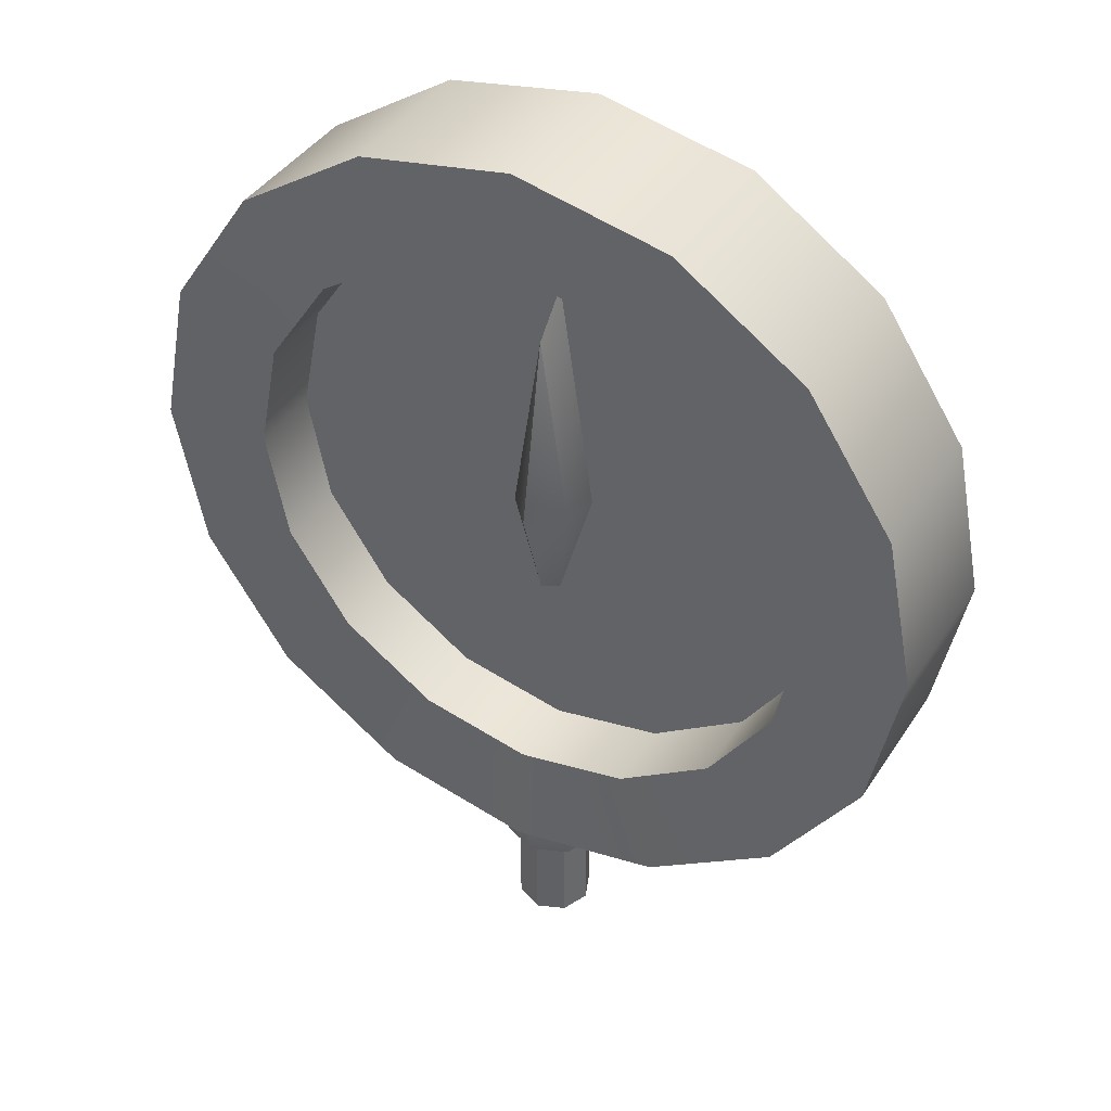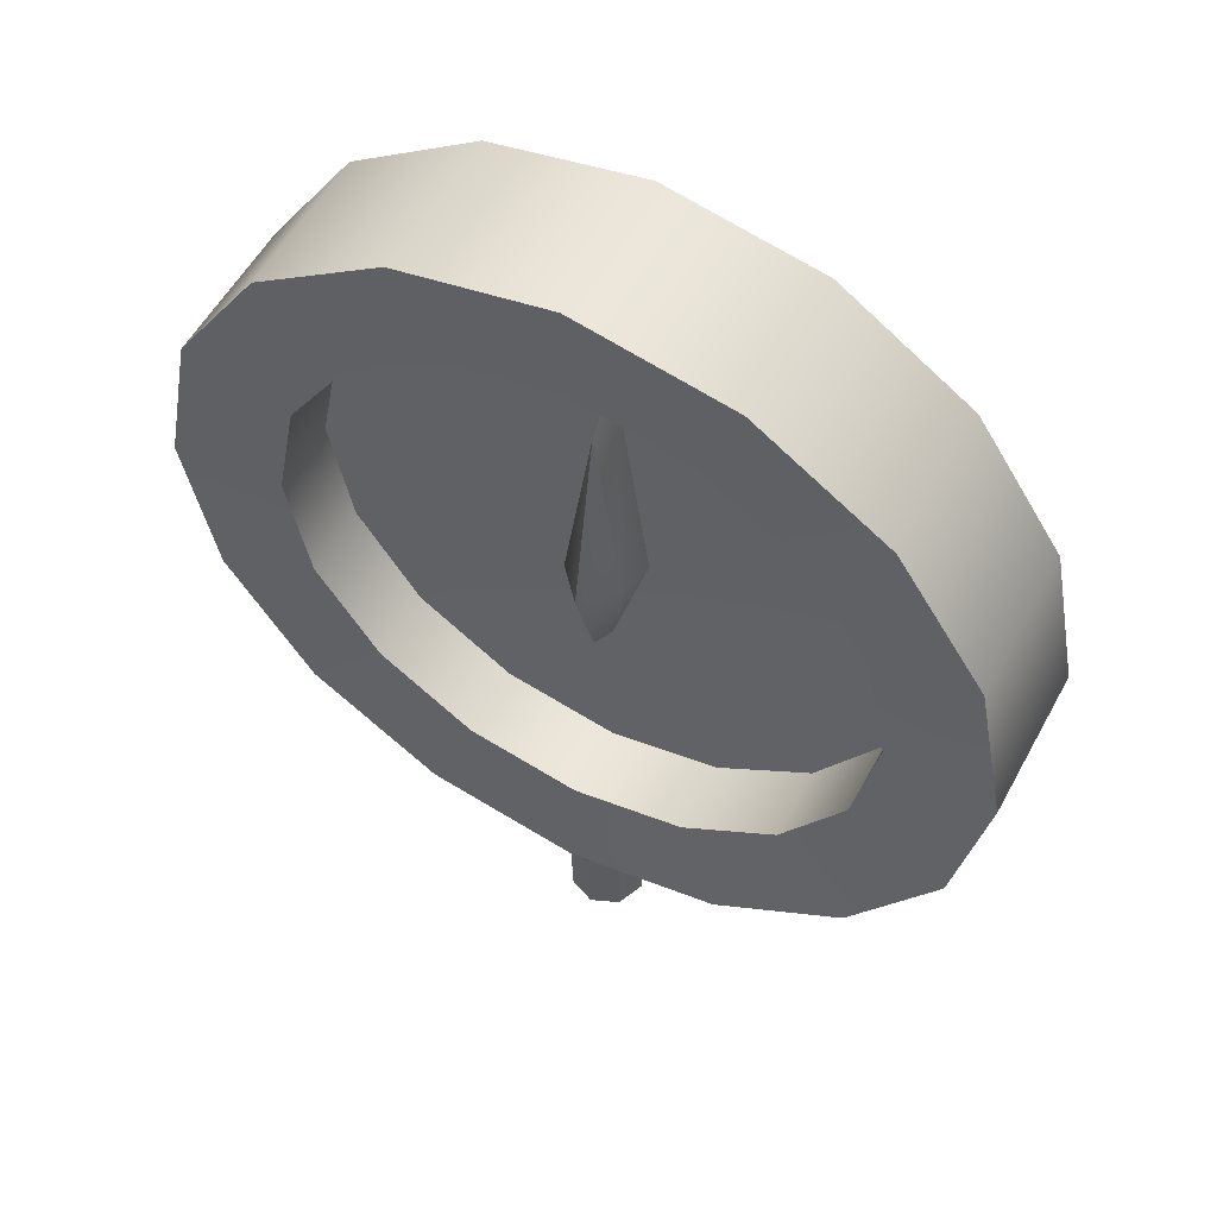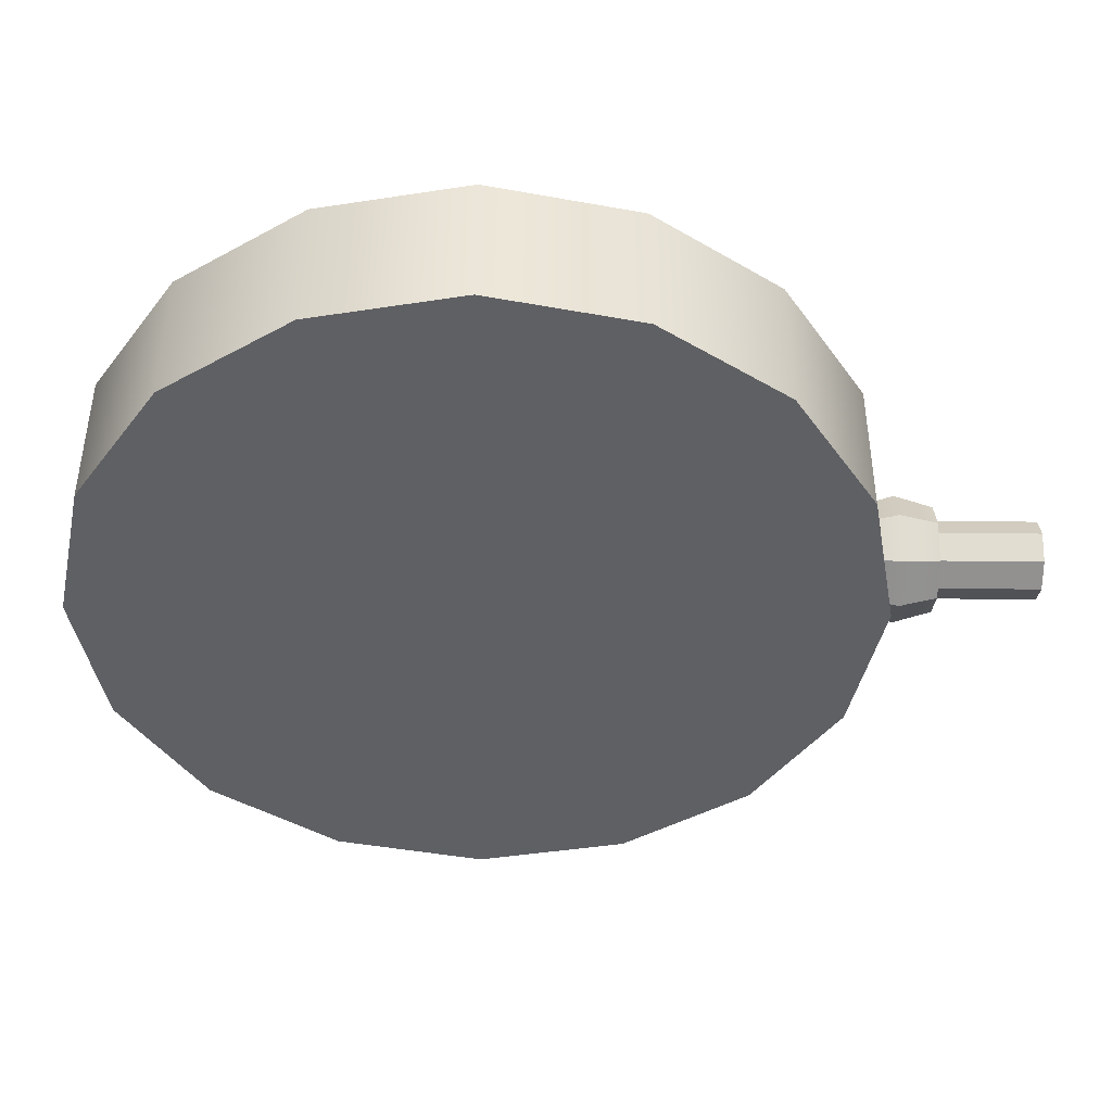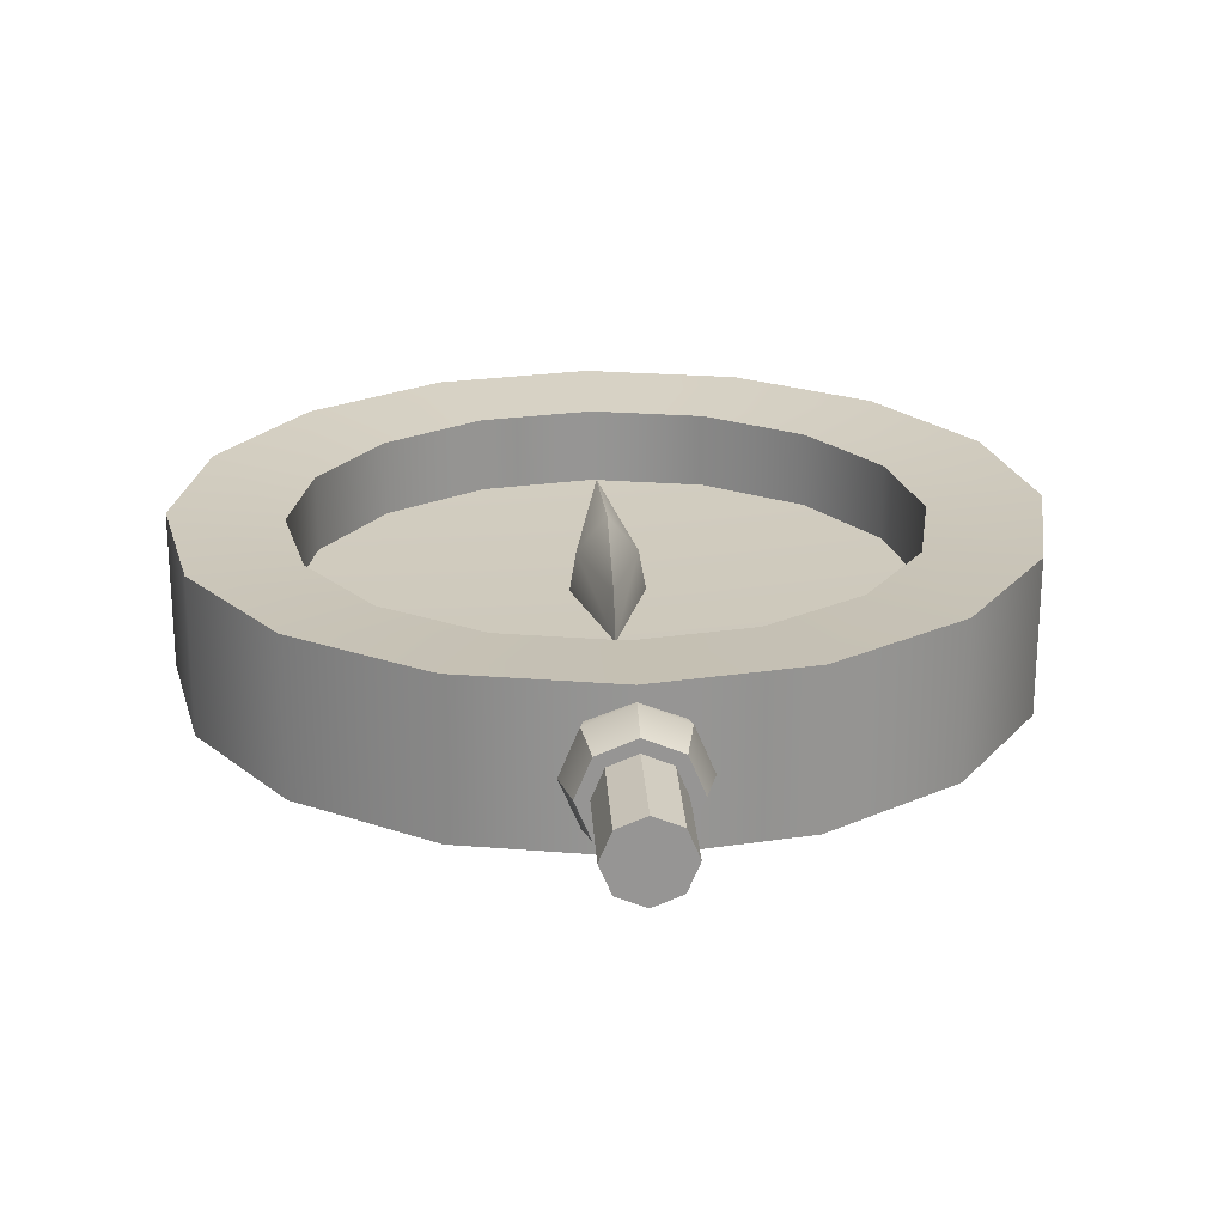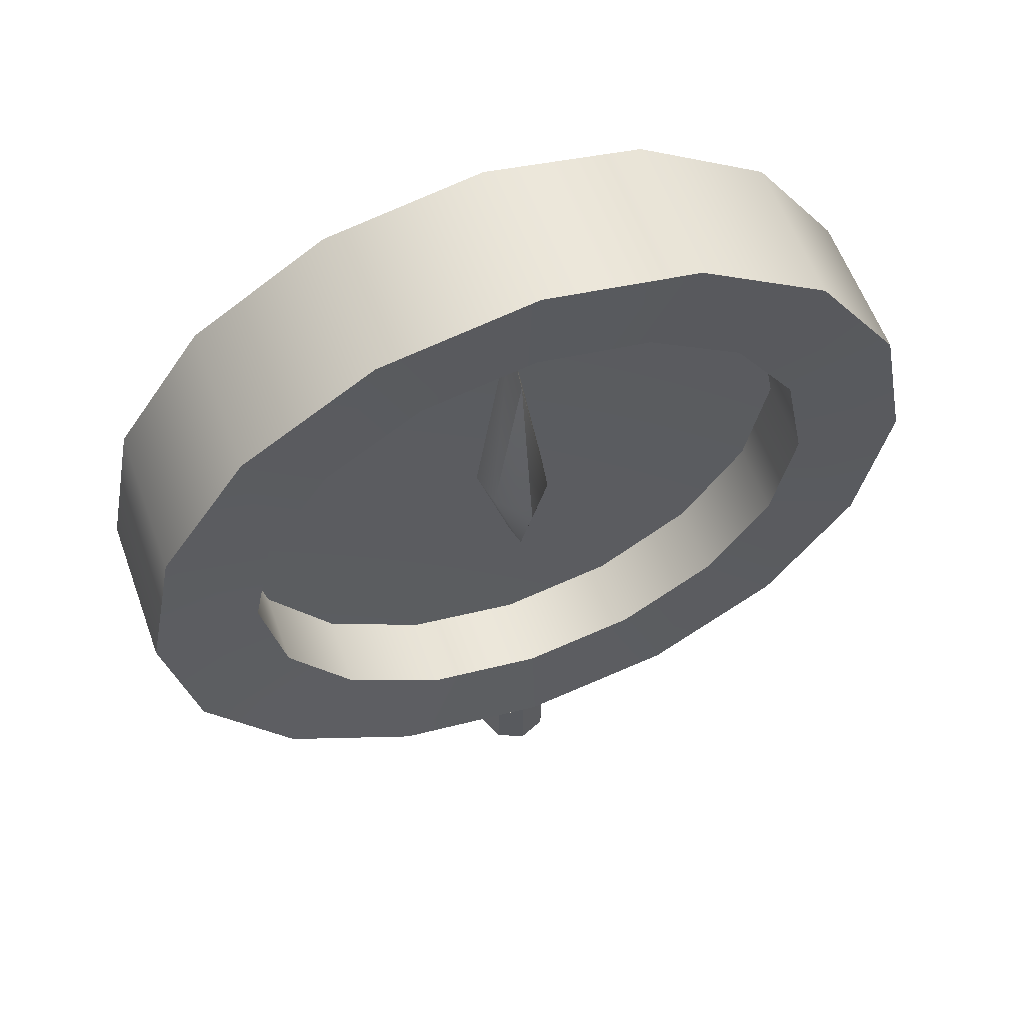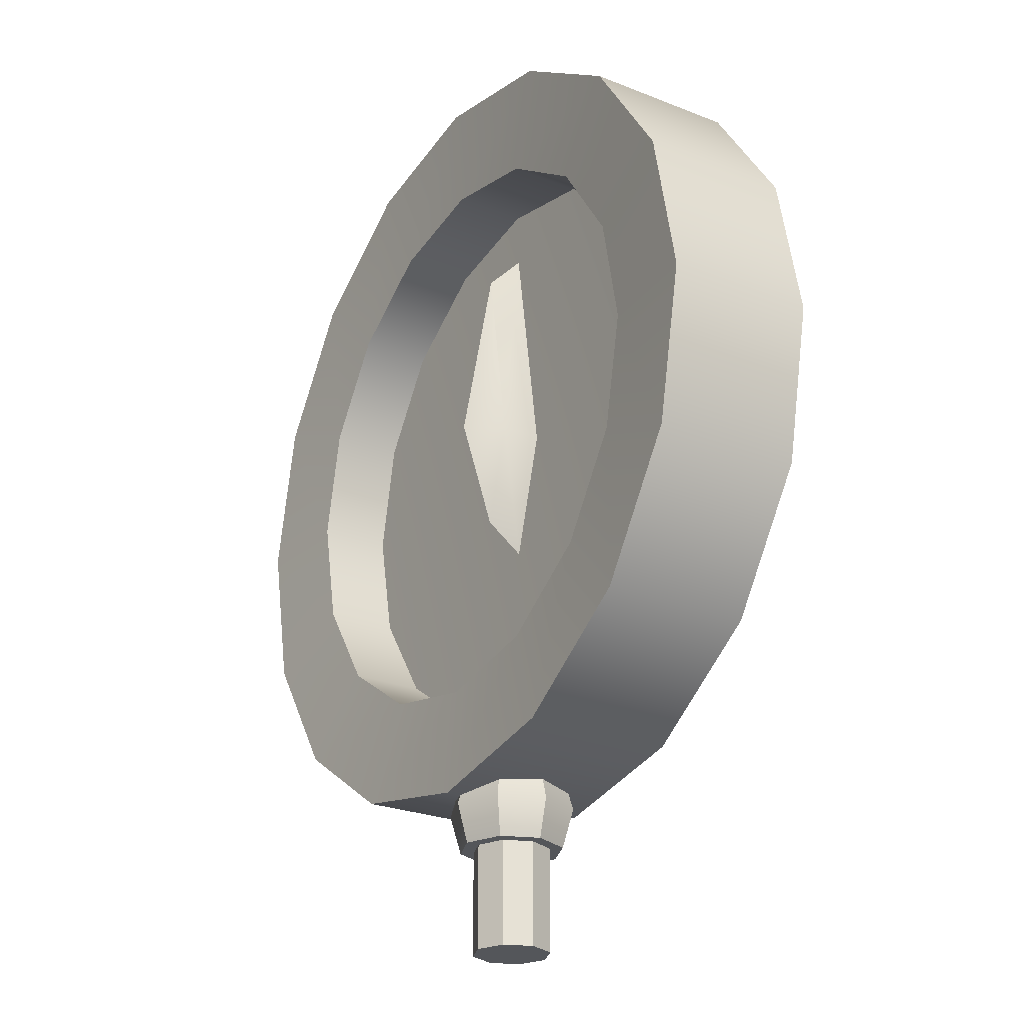
<metadata>
{"format":"obj","ext":"obj","renderer":"f3d","projection":"perspective","resolution":1024,"background":"white","views":[{"elev":40.8,"azim":30.0,"up":"+Y"},{"elev":55.2,"azim":28.2,"up":"+Y"},{"elev":-43.5,"azim":-90.9,"up":"+Z"},{"elev":22.8,"azim":-3.3,"up":"+Z"},{"elev":59.1,"azim":-19.9,"up":"+Y"},{"elev":-25.4,"azim":57.4,"up":"+Y"}]}
</metadata>
<code>
o Gauge_Cylinder.004
v 1.4e-05 0.0474 -0.02601
v 0.07325 0.4156 -0.02601
v 0.1353 0.3741 -0.02601
v 0.1768 0.312 -0.02601
v 0.1914 0.2388 -0.02601
v 0.1768 0.1655 -0.02601
v 0.1353 0.1035 -0.02601
v 0.07325 0.06197 -0.02601
v -0.07322 0.4156 -0.02601
v -0.1353 0.3741 -0.02601
v -0.1768 0.312 -0.02601
v -0.1913 0.2388 -0.02601
v -0.1768 0.1655 -0.02601
v -0.1353 0.1035 -0.02601
v -0.07322 0.06197 -0.02601
v 1.4e-05 0.4301 -0.02601
v -0.07322 0.06197 0.04599
v -0.1353 0.1035 0.04599
v -0.1768 0.1655 0.04599
v -0.1913 0.2388 0.04599
v -0.1768 0.312 0.04599
v -0.1353 0.3741 0.04599
v -0.07322 0.4156 0.04599
v 0.07325 0.06197 0.04599
v 0.1353 0.1035 0.04599
v 0.1768 0.1655 0.04599
v 0.1914 0.2388 0.04599
v 0.1768 0.312 0.04599
v 0.1353 0.3741 0.04599
v 0.07325 0.4156 0.04599
v 1.4e-05 0.0474 0.04599
v 1.5e-05 0.4301 0.04599
v -0.05362 0.1093 0.006559
v -0.09909 0.1397 0.006559
v -0.1295 0.1851 0.006559
v -0.1401 0.2388 0.006559
v -0.1295 0.2924 0.006558
v -0.09909 0.3379 0.006559
v -0.05362 0.3682 0.006558
v 0.05365 0.1093 0.006559
v 0.09912 0.1397 0.006559
v 0.1295 0.1851 0.006559
v 0.1402 0.2388 0.006559
v 0.1295 0.2924 0.006558
v 0.09912 0.3379 0.006559
v 0.05365 0.3682 0.006559
v 1.5e-05 0.09861 0.006559
v 1.4e-05 0.3789 0.006558
v 1.4e-05 0.3789 0.04179
v 1.4e-05 0.09861 0.04179
v 0.05365 0.3682 0.04179
v 0.09912 0.3379 0.04179
v 0.1295 0.2924 0.04179
v 0.1402 0.2388 0.04179
v 0.1295 0.1851 0.04179
v 0.09912 0.1397 0.04179
v 0.05365 0.1093 0.04179
v -0.05362 0.3682 0.04179
v -0.09909 0.3379 0.04179
v -0.1295 0.2924 0.04179
v -0.1401 0.2388 0.04179
v -0.1295 0.1851 0.04179
v -0.09909 0.1397 0.04179
v -0.05362 0.1093 0.04179
v 1.5e-05 0.2388 0.002357
v 1.4e-05 0.2388 -0.02601
v -0 -0.02484 -0.008206
v -0 0.02484 -0.008206
v 0.01303 -0.02484 -0.002808
v 0.01303 0.02484 -0.002808
v 0.01843 -0.02484 0.01022
v 0.01843 0.02484 0.01022
v 0.01303 -0.02484 0.02326
v 0.01303 0.02484 0.02326
v -0 -0.02484 0.02865
v -0 0.02484 0.02865
v -0.01303 -0.02484 0.02326
v -0.01303 0.02484 0.02326
v -0.01843 -0.02484 0.01022
v -0.01843 0.02484 0.01022
v -0.01303 -0.02484 -0.002808
v -0.01303 0.02484 -0.002808
v -0 0.02484 -0.01455
v 0.01751 0.02484 -0.007292
v 0.02477 0.02484 0.01022
v 0.01751 0.02484 0.02774
v -0 0.02484 0.03499
v -0.01751 0.02484 0.02774
v -0.02477 0.02484 0.01022
v -0.01751 0.02484 -0.007292
v -0 0.06165 -0.01455
v 0.01751 0.06165 -0.007292
v 0.02477 0.06165 0.01022
v 0.01751 0.06165 0.02774
v -0 0.06165 0.03499
v -0.01751 0.06165 0.02774
v -0.02477 0.06165 0.01022
v -0.01751 0.06165 -0.007292
v -0 -0.02484 0.01022
v 0.02117 0.04324 -0.01094
v 0.02993 0.04324 0.01022
v -0.02993 0.04324 0.01022
v -0.02117 0.04324 -0.01094
v -0 0.04324 0.04016
v -0.02117 0.04324 0.03139
v 0.02117 0.04324 0.03139
v -0 0.04324 -0.01971
f 5 4 28 27
f 13 14 18 19
f 16 9 23 32
f 6 5 27 26
f 9 10 22 23
f 7 6 26 25
f 14 15 17 18
f 2 16 32 30
f 10 11 21 22
f 8 7 25 24
f 15 1 31 17
f 3 2 30 29
f 11 12 20 21
f 4 3 29 28
f 12 13 19 20
f 1 8 24 31
f 19 18 63 62
f 22 21 60 59
f 17 31 50 64
f 24 25 56 57
f 32 23 58 49
f 18 17 64 63
f 21 20 61 60
f 26 27 54 55
f 29 30 51 52
f 30 32 49 51
f 27 28 53 54
f 20 19 62 61
f 23 22 59 58
f 25 26 55 56
f 28 29 52 53
f 31 24 57 50
f 63 64 33 34
f 49 58 39 48
f 52 51 46 45
f 58 59 38 39
f 53 52 45 44
f 59 60 37 38
f 54 53 44 43
f 60 61 36 37
f 55 54 43 42
f 61 62 35 36
f 56 55 42 41
f 62 63 34 35
f 50 57 40 47
f 64 50 47 33
f 57 56 41 40
f 51 49 48 46
f 42 43 65
f 43 44 65
f 40 41 65
f 47 40 65
f 48 39 65
f 35 34 65
f 37 36 65
f 38 37 65
f 39 38 65
f 36 35 65
f 41 42 65
f 46 48 65
f 45 46 65
f 34 33 65
f 33 47 65
f 44 45 65
f 12 11 66
f 4 5 66
f 11 10 66
f 3 4 66
f 10 9 66
f 2 3 66
f 9 16 66
f 1 15 66
f 16 2 66
f 8 1 66
f 15 14 66
f 7 8 66
f 14 13 66
f 6 7 66
f 13 12 66
f 5 6 66
f 67 68 70 69
f 69 70 72 71
f 71 72 74 73
f 73 74 76 75
f 75 76 78 77
f 77 78 80 79
f 78 76 87 88
f 79 80 82 81
f 81 82 68 67
f 73 75 99
f 101 100 92 93
f 68 82 90 83
f 70 68 83 84
f 74 72 85 86
f 80 78 88 89
f 76 74 86 87
f 82 80 89 90
f 72 70 84 85
f 103 102 97 98
f 105 104 95 96
f 106 101 93 94
f 100 107 91 92
f 107 103 98 91
f 102 105 96 97
f 104 106 94 95
f 79 81 99
f 69 71 99
f 75 77 99
f 81 67 99
f 67 69 99
f 71 73 99
f 77 79 99
f 87 86 106 104
f 89 88 105 102
f 83 90 103 107
f 84 83 107 100
f 86 85 101 106
f 88 87 104 105
f 90 89 102 103
f 85 84 100 101
o Needle2_Cube.003
v 0.01695 0.2388 0.005768
v 1.5e-05 0.1802 0.005768
v 1.5e-05 0.3516 0.005768
v -0.01692 0.2388 0.005768
v 0.01379 0.2413 0.02314
v 1.5e-05 0.1936 0.02314
v 1.5e-05 0.3331 0.02314
v -0.01376 0.2413 0.02314
v 1.5e-05 0.2431 0.03895
f 108 109 111 110
f 110 111 115 114
f 113 112 116
f 112 113 109 108
f 110 114 112 108
f 115 111 109 113
f 112 114 116
f 115 113 116
f 114 115 116

</code>
